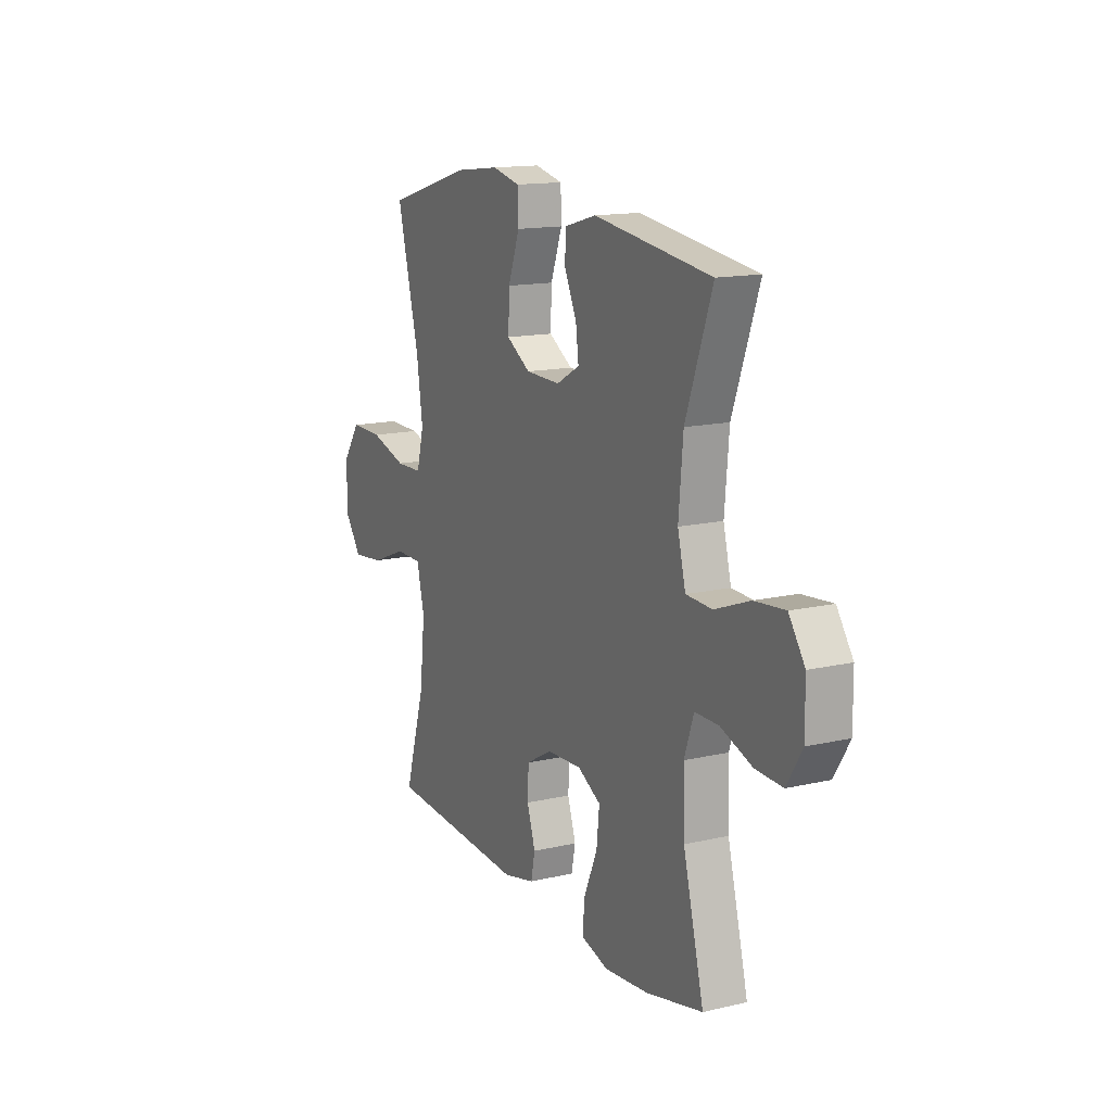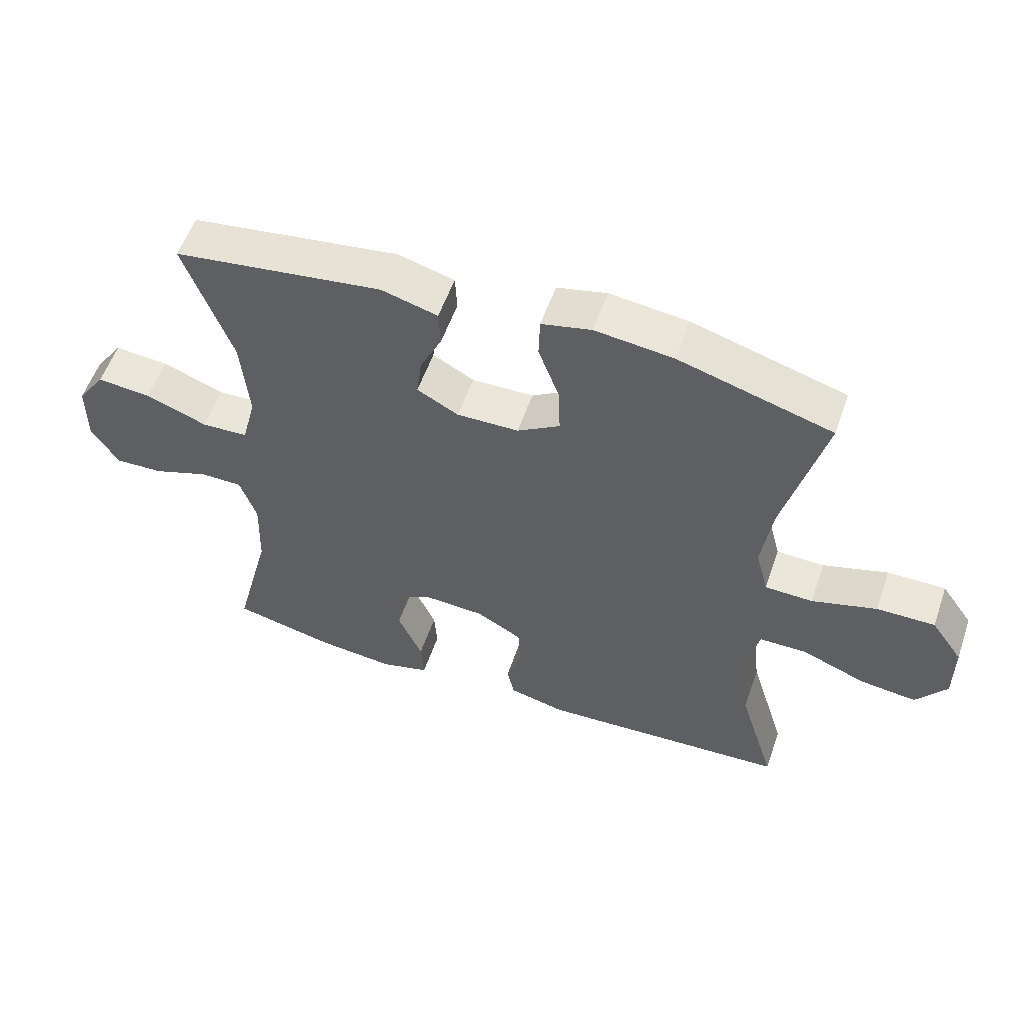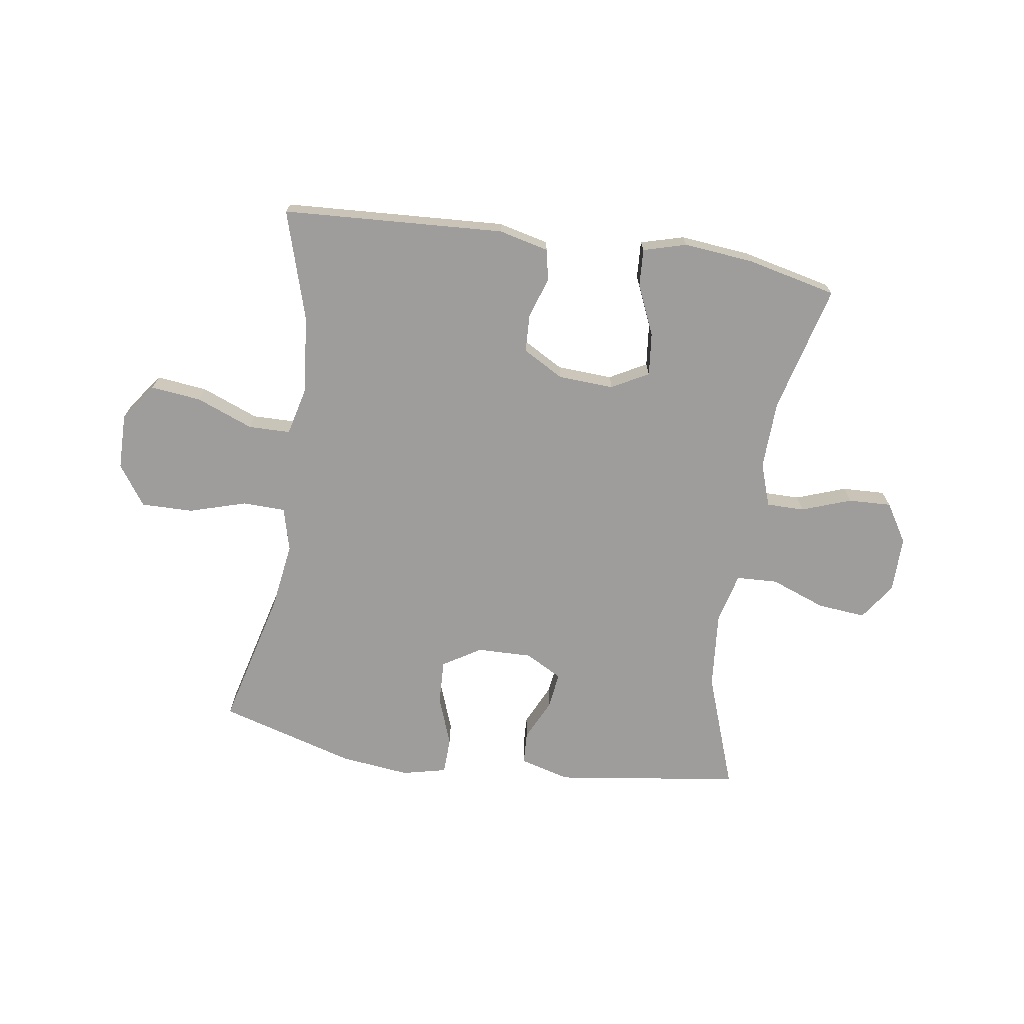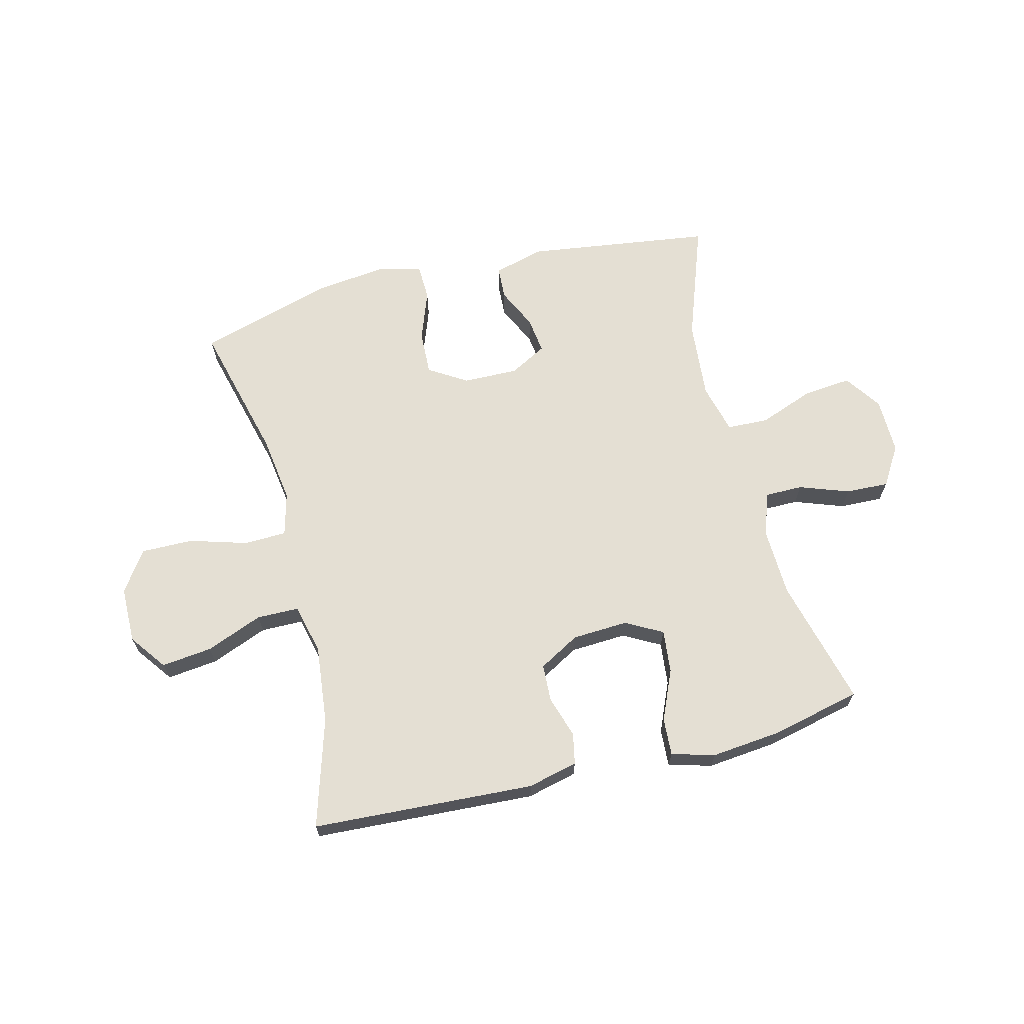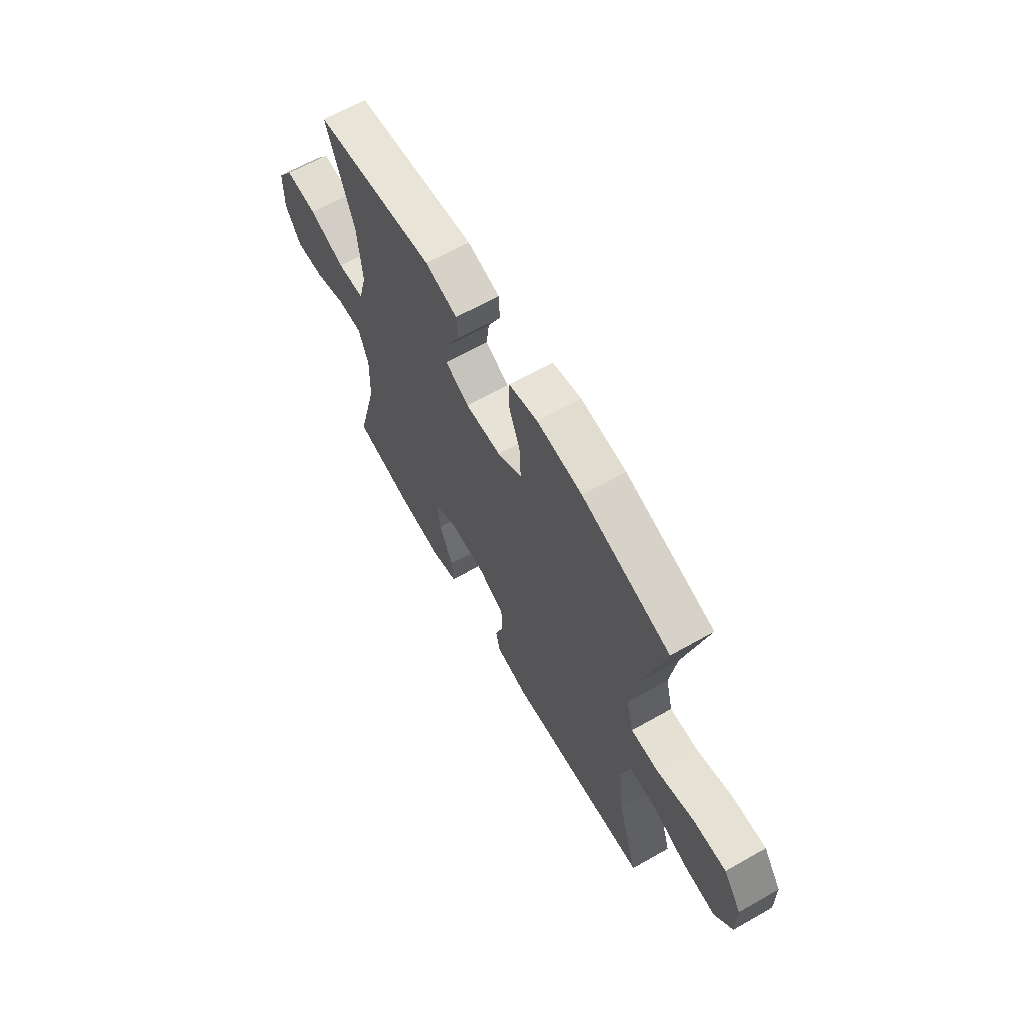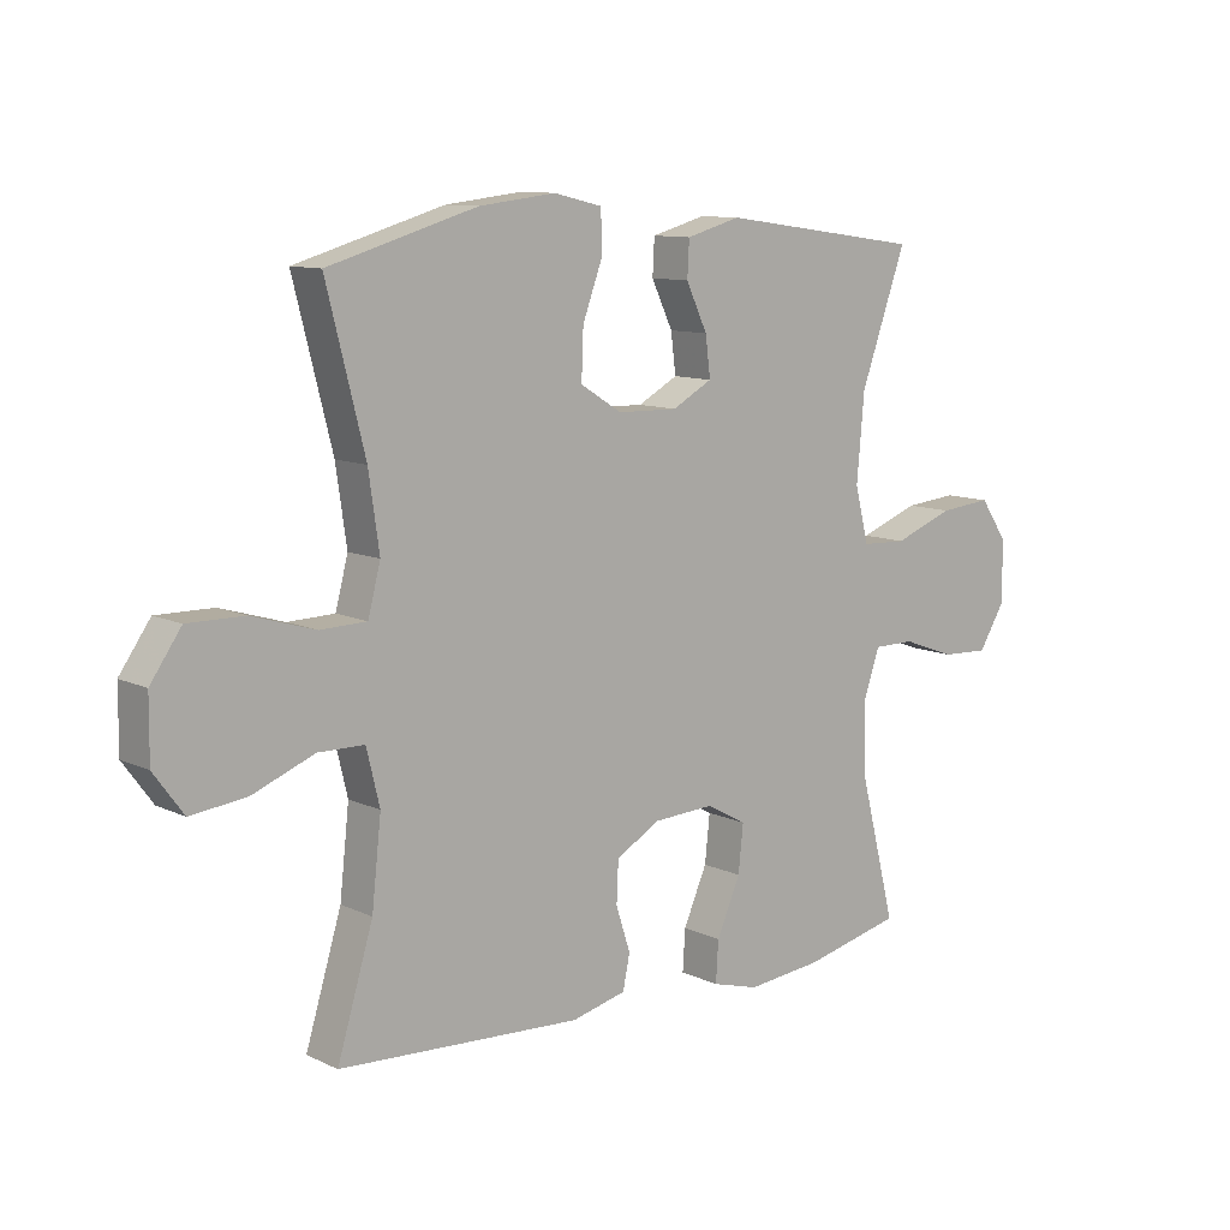
<metadata>
{"format":"obj","ext":"obj","renderer":"f3d","projection":"perspective","resolution":1024,"background":"white","views":[{"elev":14.5,"azim":-116.8,"up":"+Z"},{"elev":56.0,"azim":19.1,"up":"+Z"},{"elev":-70.6,"azim":171.4,"up":"+Y"},{"elev":66.6,"azim":165.8,"up":"+Y"},{"elev":64.6,"azim":60.3,"up":"+Z"},{"elev":10.4,"azim":139.4,"up":"+Z"}]}
</metadata>
<code>
v 0.5 0.07 -0.5
v 0.113 0.07 -0.522
v 0.026 0.07 -0.501
v 0.015 0.07 -0.447
v 0.038 0.07 -0.376
v 0.035 0.07 -0.31
v -0.036 0.07 -0.27
v -0.133 0.07 -0.265
v -0.197 0.07 -0.3
v -0.189 0.07 -0.375
v -0.151 0.07 -0.462
v -0.147 0.07 -0.527
v -0.222 0.07 -0.548
v -0.343 0.07 -0.536
v -0.5 0.07 -0.5
v -0.443 0.07 -0.277
v -0.439 0.07 -0.158
v -0.465 0.07 -0.082
v -0.531 0.07 -0.082
v -0.617 0.07 -0.113
v -0.692 0.07 -0.116
v -0.734 0.07 -0.048
v -0.733 0.07 0.05
v -0.689 0.07 0.114
v -0.605 0.07 0.106
v -0.509 0.07 0.07
v -0.437 0.07 0.073
v -0.415 0.07 0.16
v -0.427 0.07 0.296
v -0.5 0.07 0.5
v -0.176 0.07 0.545
v -0.089 0.07 0.521
v -0.086 0.07 0.464
v -0.12 0.07 0.392
v -0.128 0.07 0.329
v -0.064 0.07 0.294
v 0.032 0.07 0.296
v 0.098 0.07 0.337
v 0.095 0.07 0.414
v 0.063 0.07 0.501
v 0.065 0.07 0.565
v 0.142 0.07 0.583
v 0.263 0.07 0.569
v 0.5 0.07 0.5
v 0.439 0.07 0.26
v 0.422 0.07 0.142
v 0.442 0.07 0.066
v 0.516 0.07 0.064
v 0.616 0.07 0.094
v 0.706 0.07 0.095
v 0.755 0.07 0.025
v 0.756 0.07 -0.073
v 0.709 0.07 -0.137
v 0.621 0.07 -0.127
v 0.522 0.07 -0.088
v 0.449 0.07 -0.089
v 0.428 0.07 -0.176
v 0.443 0.07 -0.312
v 0.5 0 -0.5
v 0.113 0 -0.522
v 0.026 0 -0.501
v 0.015 0 -0.447
v 0.038 0 -0.376
v 0.035 0 -0.31
v -0.036 0 -0.27
v -0.133 0 -0.265
v -0.197 0 -0.3
v -0.189 0 -0.375
v -0.151 0 -0.462
v -0.147 0 -0.527
v -0.222 0 -0.548
v -0.343 0 -0.536
v -0.5 0 -0.5
v -0.443 0 -0.277
v -0.439 0 -0.158
v -0.465 0 -0.082
v -0.531 0 -0.082
v -0.617 0 -0.113
v -0.692 0 -0.116
v -0.734 0 -0.048
v -0.733 0 0.05
v -0.689 0 0.114
v -0.605 0 0.106
v -0.509 0 0.07
v -0.437 0 0.073
v -0.415 0 0.16
v -0.427 0 0.296
v -0.5 0 0.5
v -0.176 0 0.545
v -0.089 0 0.521
v -0.086 0 0.464
v -0.12 0 0.392
v -0.128 0 0.329
v -0.064 0 0.294
v 0.032 0 0.296
v 0.098 0 0.337
v 0.095 0 0.414
v 0.063 0 0.501
v 0.065 0 0.565
v 0.142 0 0.583
v 0.263 0 0.569
v 0.5 0 0.5
v 0.439 0 0.26
v 0.422 0 0.142
v 0.442 0 0.066
v 0.516 0 0.064
v 0.616 0 0.094
v 0.706 0 0.095
v 0.755 0 0.025
v 0.756 0 -0.073
v 0.709 0 -0.137
v 0.621 0 -0.127
v 0.522 0 -0.088
v 0.449 0 -0.089
v 0.428 0 -0.176
v 0.443 0 -0.312
f 53 54 55
f 52 53 55
f 51 52 55
f 50 51 55
f 49 50 55
f 48 49 55
f 47 48 55 56
f 46 47 56 57
f 43 44 45
f 42 43 45
f 41 42 45
f 40 41 45
f 39 40 45
f 38 39 45 46
f 37 38 46 57
f 32 33 34
f 31 32 34
f 30 31 34
f 29 30 34
f 28 29 34 35
f 27 28 35 36
f 24 25 26
f 23 24 26
f 22 23 26
f 21 22 26
f 20 21 26
f 19 20 26
f 18 19 26 27
f 37 57 58
f 36 37 58
f 27 36 58
f 18 27 58
f 17 18 58
f 14 15 16
f 13 14 16
f 12 13 16
f 11 12 16
f 10 11 16
f 3 4 5
f 2 3 5
f 1 2 5
f 58 1 5
f 58 5 6
f 9 10 16 17
f 8 9 17
f 7 8 17
f 7 17 58
f 6 7 58
f 113 112 111
f 113 111 110
f 113 110 109
f 113 109 108
f 113 108 107
f 113 107 106
f 114 113 106 105
f 115 114 105 104
f 103 102 101
f 103 101 100
f 103 100 99
f 103 99 98
f 103 98 97
f 104 103 97 96
f 115 104 96 95
f 92 91 90
f 92 90 89
f 92 89 88
f 92 88 87
f 93 92 87 86
f 94 93 86 85
f 84 83 82
f 84 82 81
f 84 81 80
f 84 80 79
f 84 79 78
f 84 78 77
f 85 84 77 76
f 116 115 95
f 116 95 94
f 116 94 85
f 116 85 76
f 116 76 75
f 74 73 72
f 74 72 71
f 74 71 70
f 74 70 69
f 74 69 68
f 63 62 61
f 63 61 60
f 63 60 59
f 63 59 116
f 64 63 116
f 75 74 68 67
f 75 67 66
f 75 66 65
f 116 75 65
f 116 65 64
f 1 59 60 2
f 2 60 61 3
f 3 61 62 4
f 4 62 63 5
f 5 63 64 6
f 6 64 65 7
f 7 65 66 8
f 8 66 67 9
f 9 67 68 10
f 10 68 69 11
f 11 69 70 12
f 12 70 71 13
f 13 71 72 14
f 14 72 73 15
f 15 73 74 16
f 16 74 75 17
f 17 75 76 18
f 18 76 77 19
f 19 77 78 20
f 20 78 79 21
f 21 79 80 22
f 22 80 81 23
f 23 81 82 24
f 24 82 83 25
f 25 83 84 26
f 26 84 85 27
f 27 85 86 28
f 28 86 87 29
f 29 87 88 30
f 30 88 89 31
f 31 89 90 32
f 32 90 91 33
f 33 91 92 34
f 34 92 93 35
f 35 93 94 36
f 36 94 95 37
f 37 95 96 38
f 38 96 97 39
f 39 97 98 40
f 40 98 99 41
f 41 99 100 42
f 42 100 101 43
f 43 101 102 44
f 44 102 103 45
f 45 103 104 46
f 46 104 105 47
f 47 105 106 48
f 48 106 107 49
f 49 107 108 50
f 50 108 109 51
f 51 109 110 52
f 52 110 111 53
f 53 111 112 54
f 54 112 113 55
f 55 113 114 56
f 56 114 115 57
f 57 115 116 58
f 58 116 59 1

</code>
